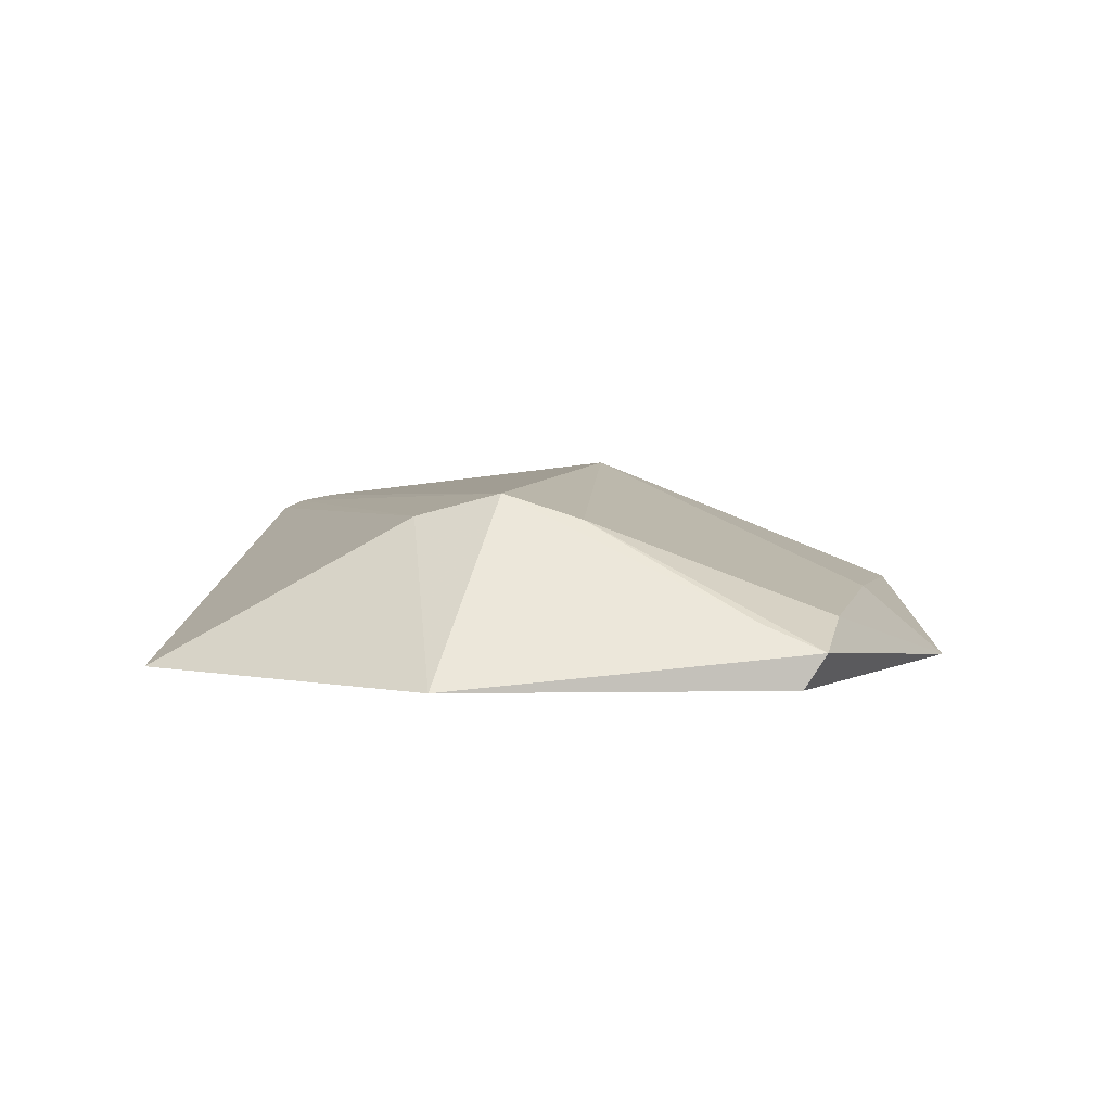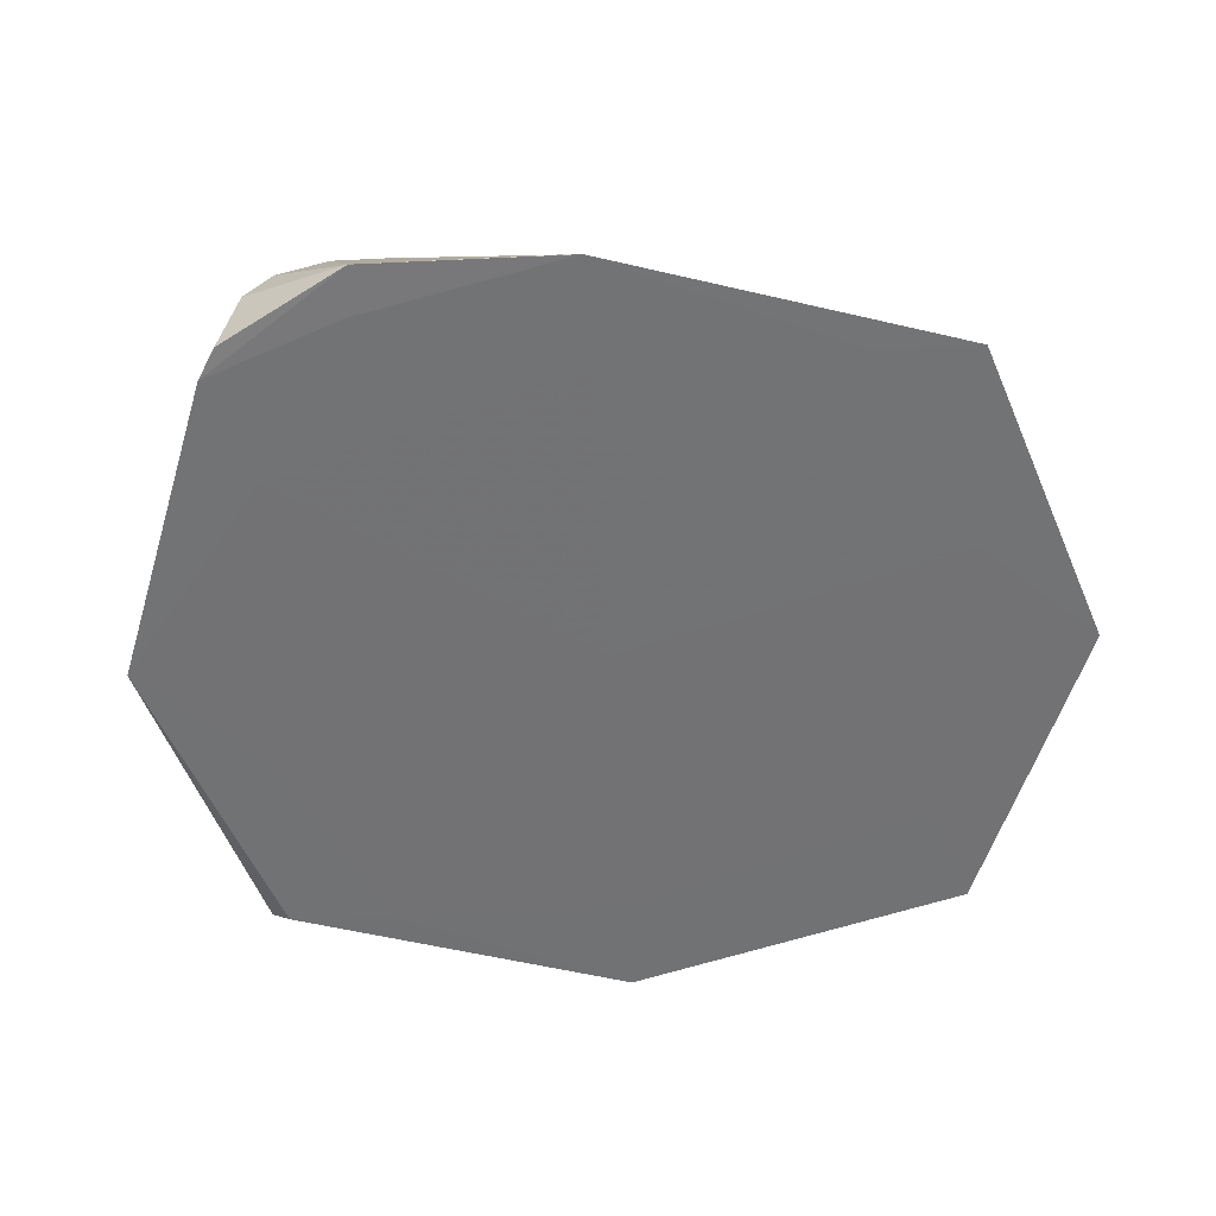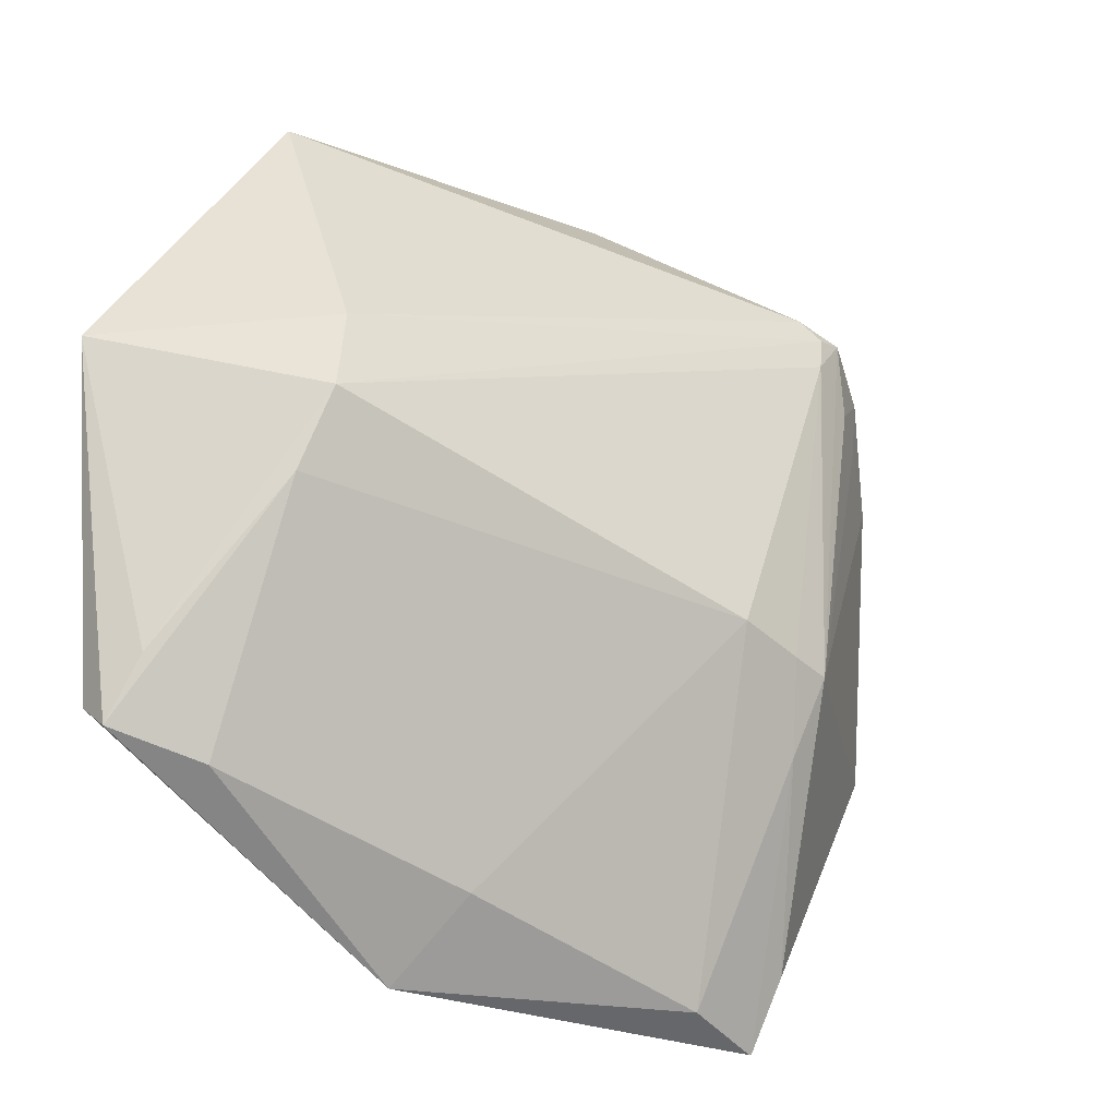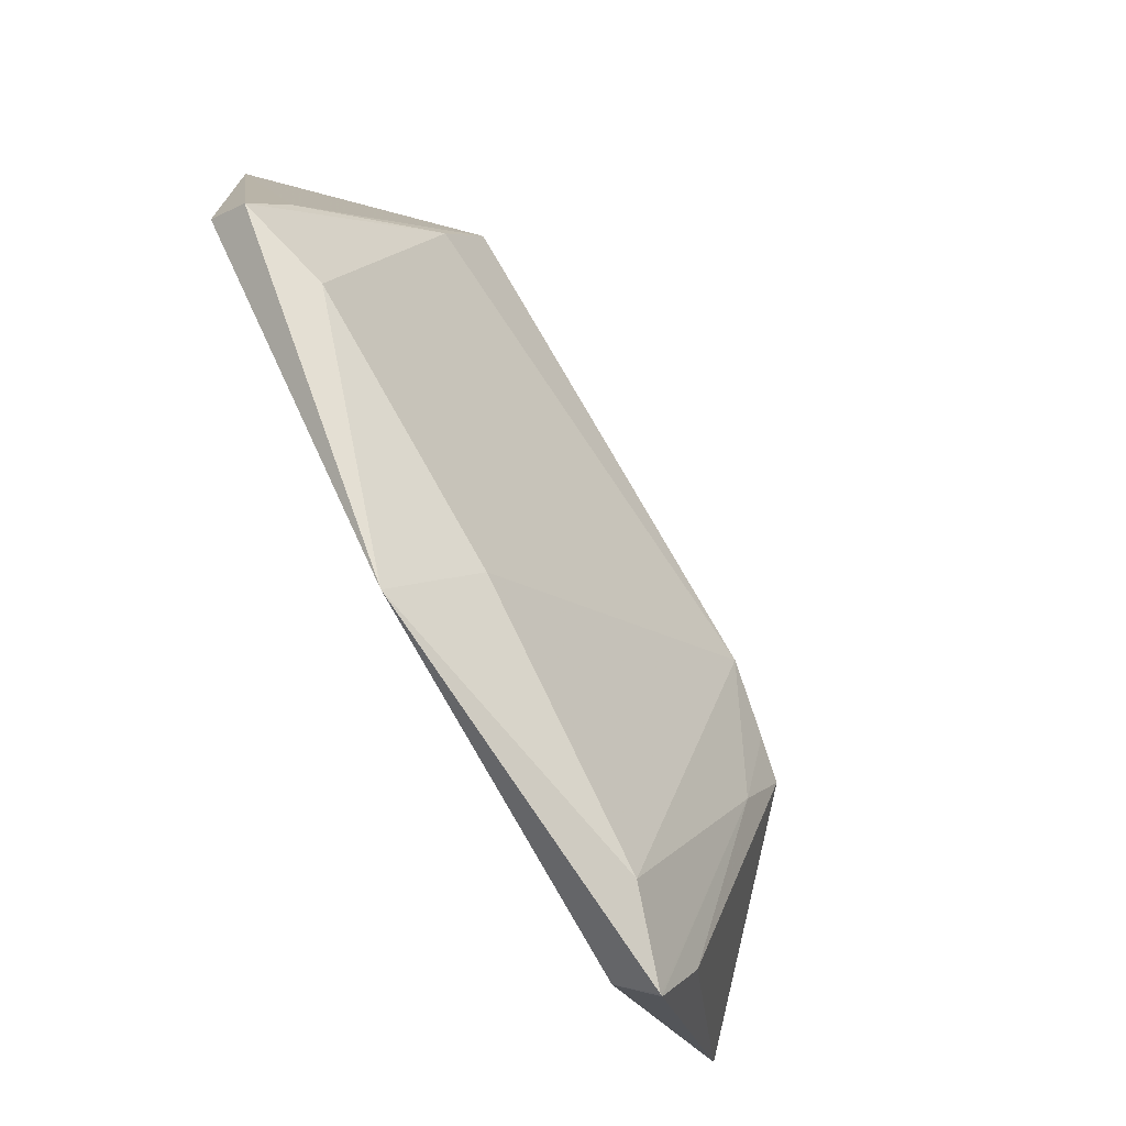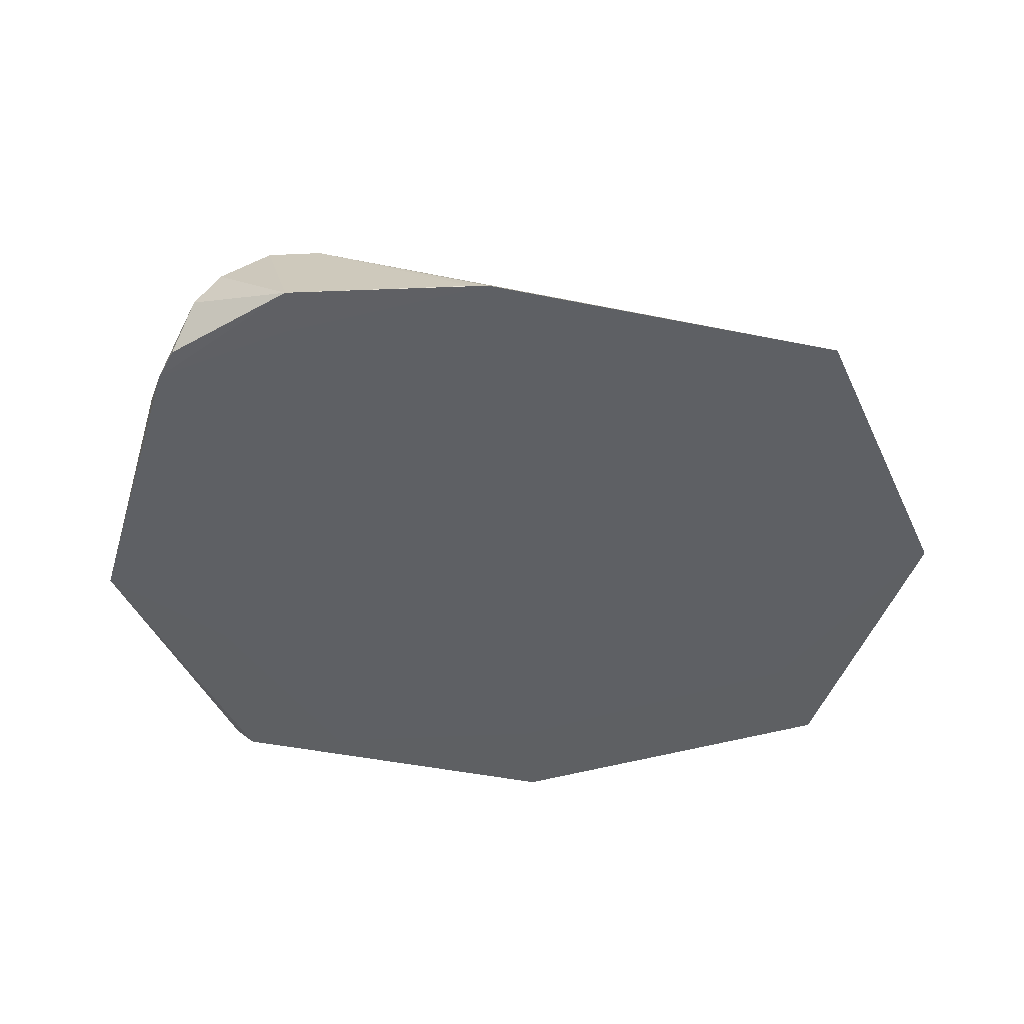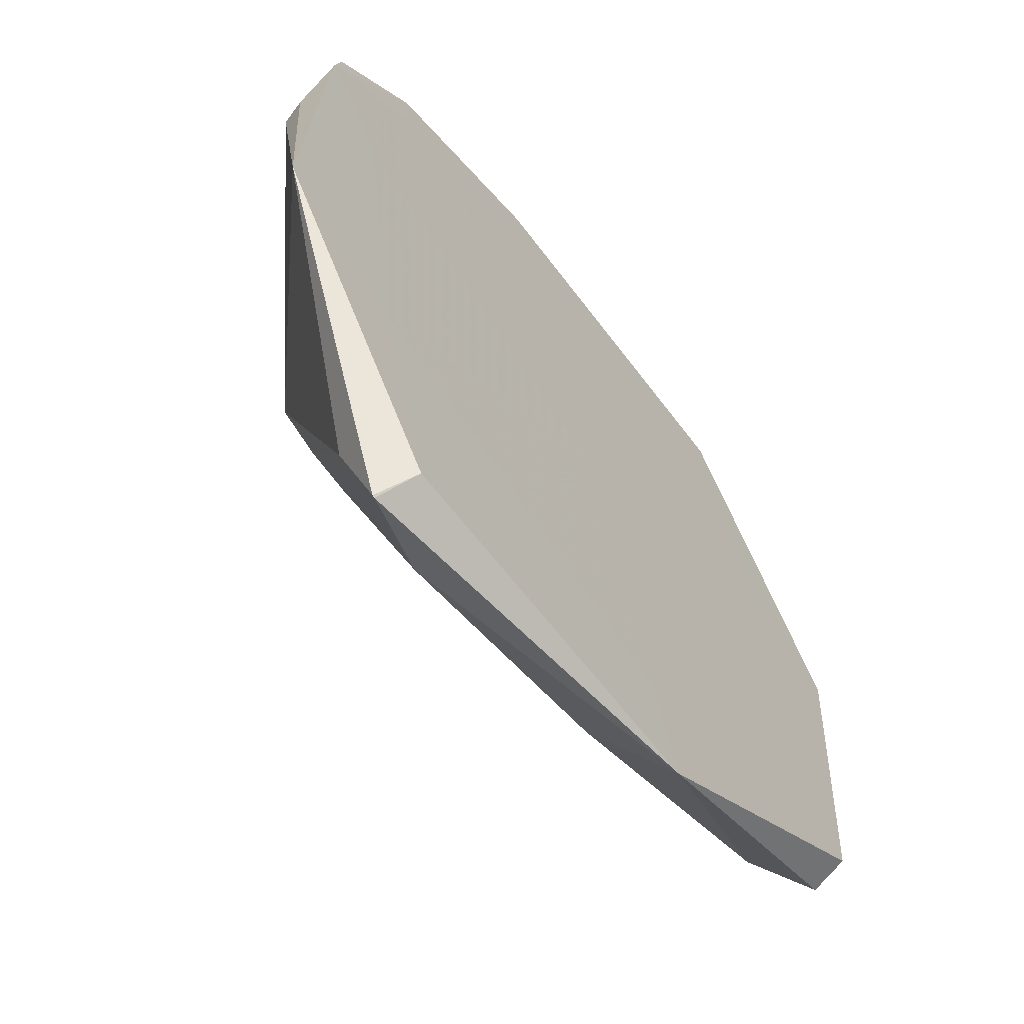
<metadata>
{"format":"obj","ext":"obj","renderer":"f3d","projection":"perspective","resolution":1024,"background":"white","views":[{"elev":3.3,"azim":-92.5,"up":"+Z"},{"elev":-55.1,"azim":167.9,"up":"+Z"},{"elev":-22.0,"azim":-36.9,"up":"+Y"},{"elev":-79.8,"azim":-61.4,"up":"+Y"},{"elev":-42.1,"azim":168.1,"up":"+Z"},{"elev":-60.1,"azim":126.2,"up":"+Y"}]}
</metadata>
<code>
v 0.3171 0.2901 0.09162
v -0.339 0.03492 0.1208
v -0.1763 0.3887 -0.06534
v 0.3808 0.1084 -0.06305
v 0.1512 -0.4411 -0.07
v -0.4059 -0.1607 -0.07242
v 0.324 0.3117 -0.06139
v 0.4018 0.2905 0.03806
v 0.428 0.2826 -0.00419
v -0.3622 -0.05075 0.09351
v 0.2701 -0.1315 0.1246
v 0.2469 -0.2171 0.09735
v -0.3136 0.1274 0.09555
v 0.3065 0.2516 0.09978
v 0.2922 0.3107 0.08299
v 0.3565 0.2106 0.08265
v 0.3491 0.2952 0.08335
v 0.2234 -0.121 0.1329
v 0.1463 -0.1013 0.1454
v 0.1298 0.4234 -0.06114
v 0.4444 0.2519 -0.05899
v 0.3297 0.3687 -0.05894
v 0.3314 -0.2423 -0.06671
v -0.01255 -0.02618 -0.06789
v -0.1057 -0.3671 -0.07169
v -0.3565 0.1899 -0.06884
v 0.08055 0.3147 -0.06386
v 0.2693 -0.4695 -0.06897
v 0.4874 -0.1628 -0.06427
v 0.4555 0.2123 -0.06114
v -0.2945 0.4172 -0.06587
v -0.5126 0.1104 -0.07058
v -0.4807 -0.2646 -0.07371
v -0.1367 -0.4807 -0.07265
v 0.1116 0.4284 -0.0622
v 0.3088 -0.422 -0.002218
v 0.2873 -0.5012 -0.0314
v 0.4531 0.1395 0.004155
v 0.4625 0.1367 -0.02406
v 0.194 -0.4735 -0.003697
v -0.09435 -0.3955 0.0039
v -0.3825 -0.3172 -0.007349
v 0.2901 -0.5 -0.03137
v -0.4781 -0.2902 -0.03622
v -0.4575 -0.2229 -0.007151
v 0.3969 0.1879 0.05122
v 0.4156 0.2562 0.03787
f 27 4 24
f 27 3 35
f 24 6 26
f 26 27 24
f 3 27 26
f 26 6 32
f 29 43 28
f 34 5 28
f 24 4 23
f 23 4 29
f 29 28 23
f 23 28 5
f 25 6 24
f 24 23 25
f 25 23 5
f 25 5 34
f 33 25 34
f 6 25 33
f 32 6 33
f 38 11 29
f 36 43 29
f 29 11 36
f 13 1 15
f 4 27 30
f 29 4 30
f 37 40 34
f 34 28 37
f 37 28 43
f 41 42 34
f 34 40 41
f 41 40 19
f 19 10 41
f 41 10 42
f 18 14 19
f 11 14 18
f 34 42 44
f 44 33 34
f 42 10 44
f 32 33 44
f 12 36 11
f 11 18 12
f 43 36 12
f 19 40 12
f 12 18 19
f 12 37 43
f 40 37 12
f 11 38 46
f 46 16 11
f 38 47 46
f 46 47 16
f 35 3 31
f 31 15 35
f 13 15 31
f 32 13 31
f 31 26 32
f 3 26 31
f 35 15 20
f 20 22 35
f 15 22 20
f 7 27 35
f 7 30 27
f 35 22 7
f 22 30 7
f 9 22 8
f 8 47 9
f 9 47 38
f 39 38 29
f 29 30 39
f 39 9 38
f 30 9 39
f 2 13 32
f 2 10 19
f 2 1 13
f 19 14 2
f 2 14 1
f 1 14 17
f 16 47 17
f 11 16 17
f 17 14 11
f 17 47 8
f 17 15 1
f 8 22 17
f 17 22 15
f 21 30 22
f 22 9 21
f 21 9 30
f 45 44 10
f 10 2 45
f 32 44 45
f 45 2 32

</code>
